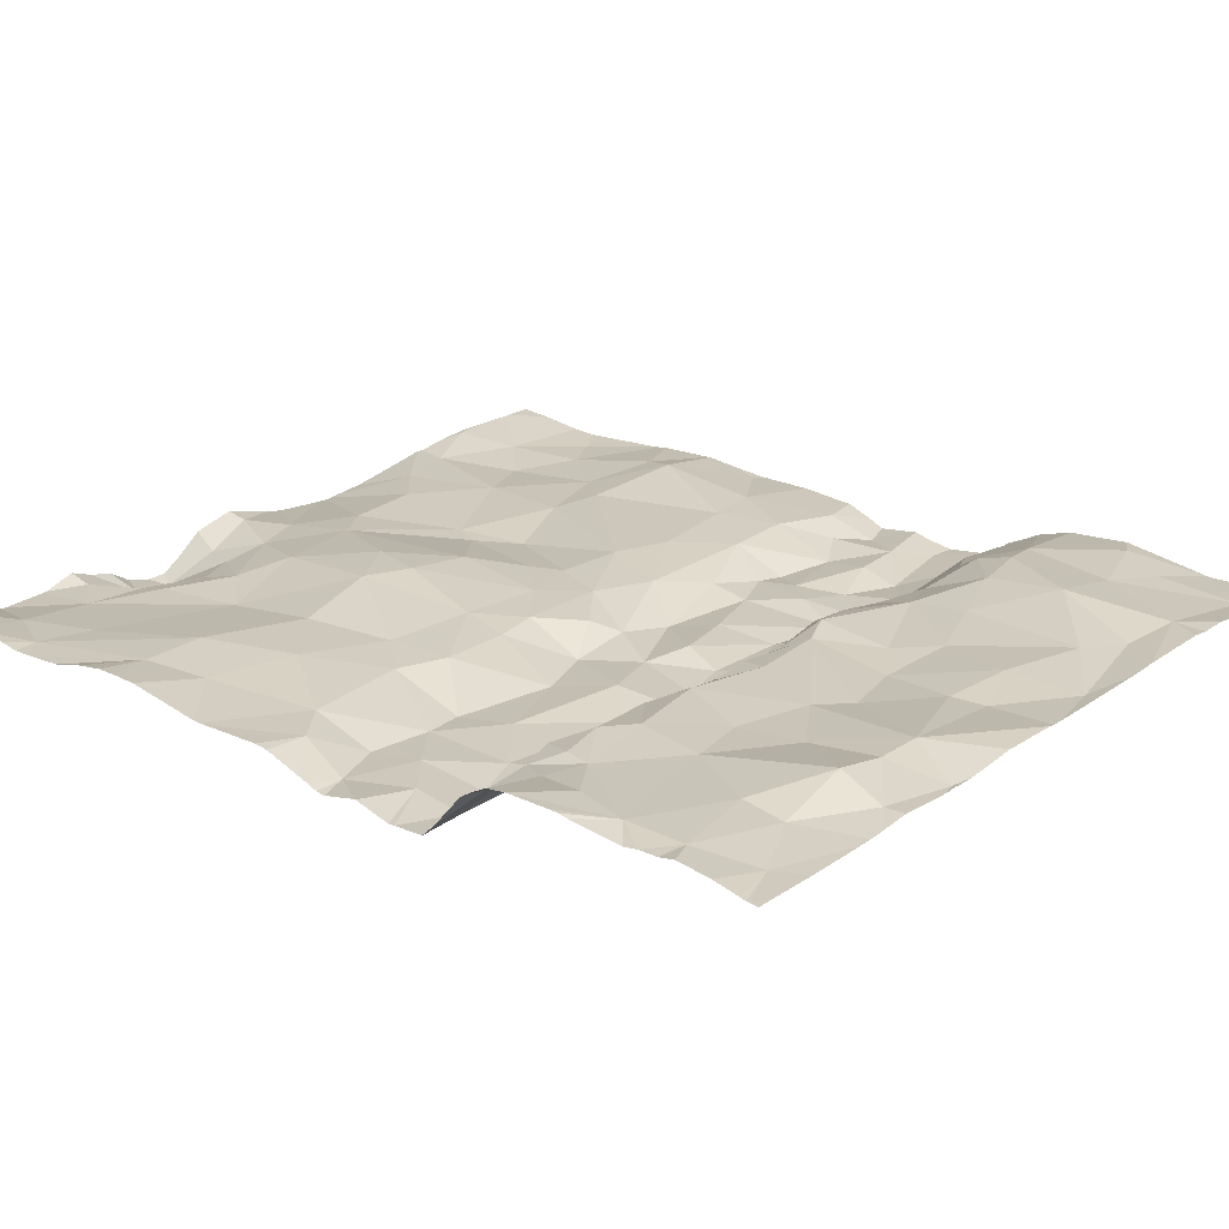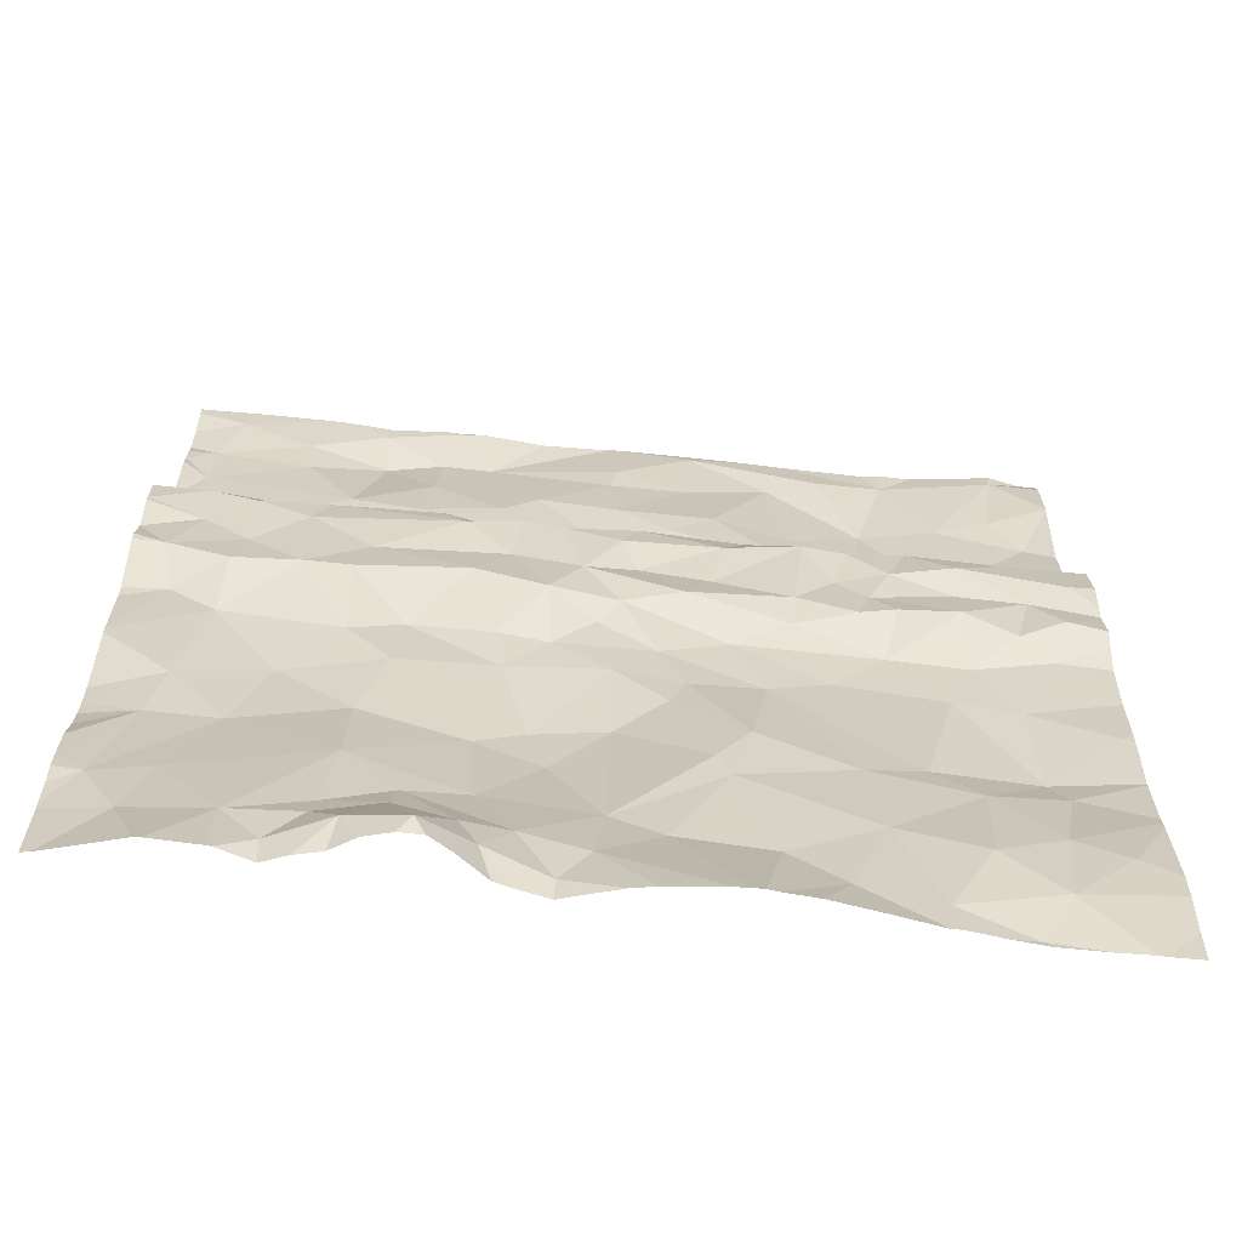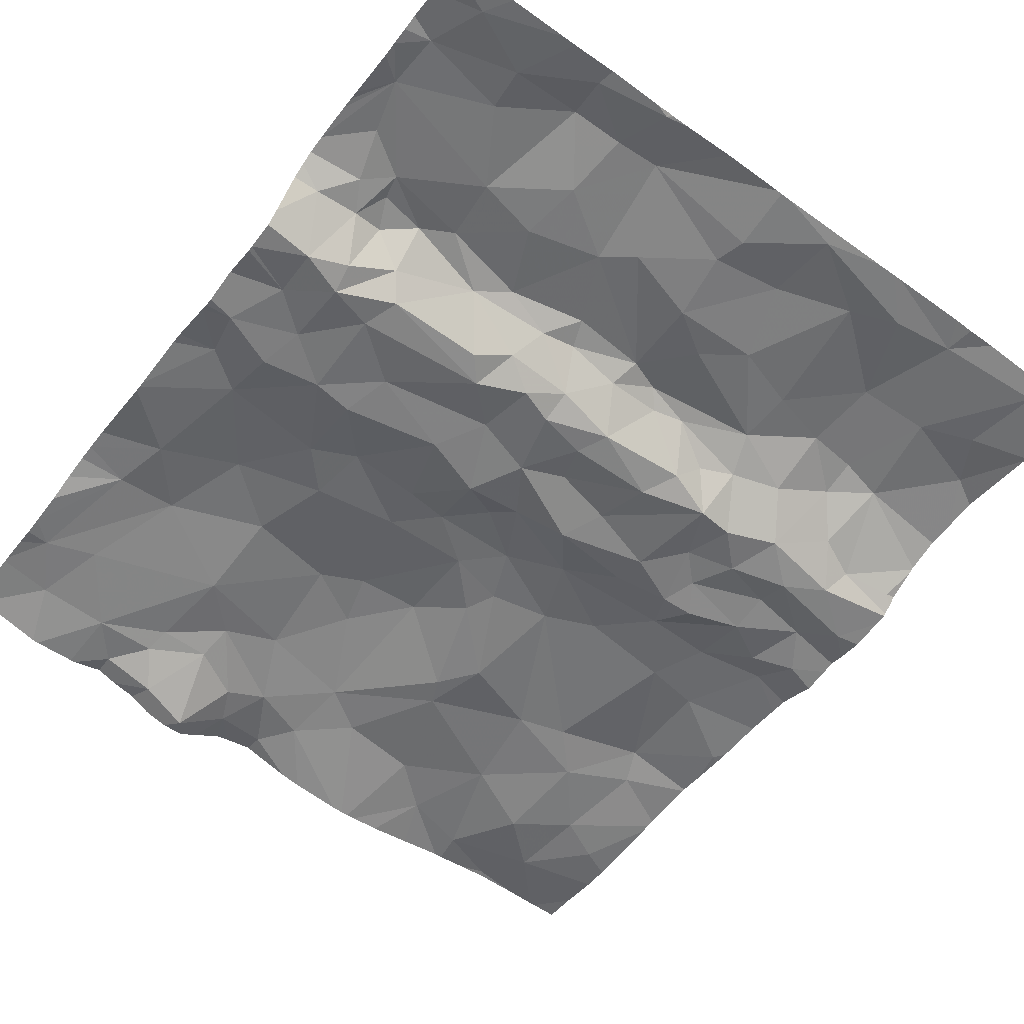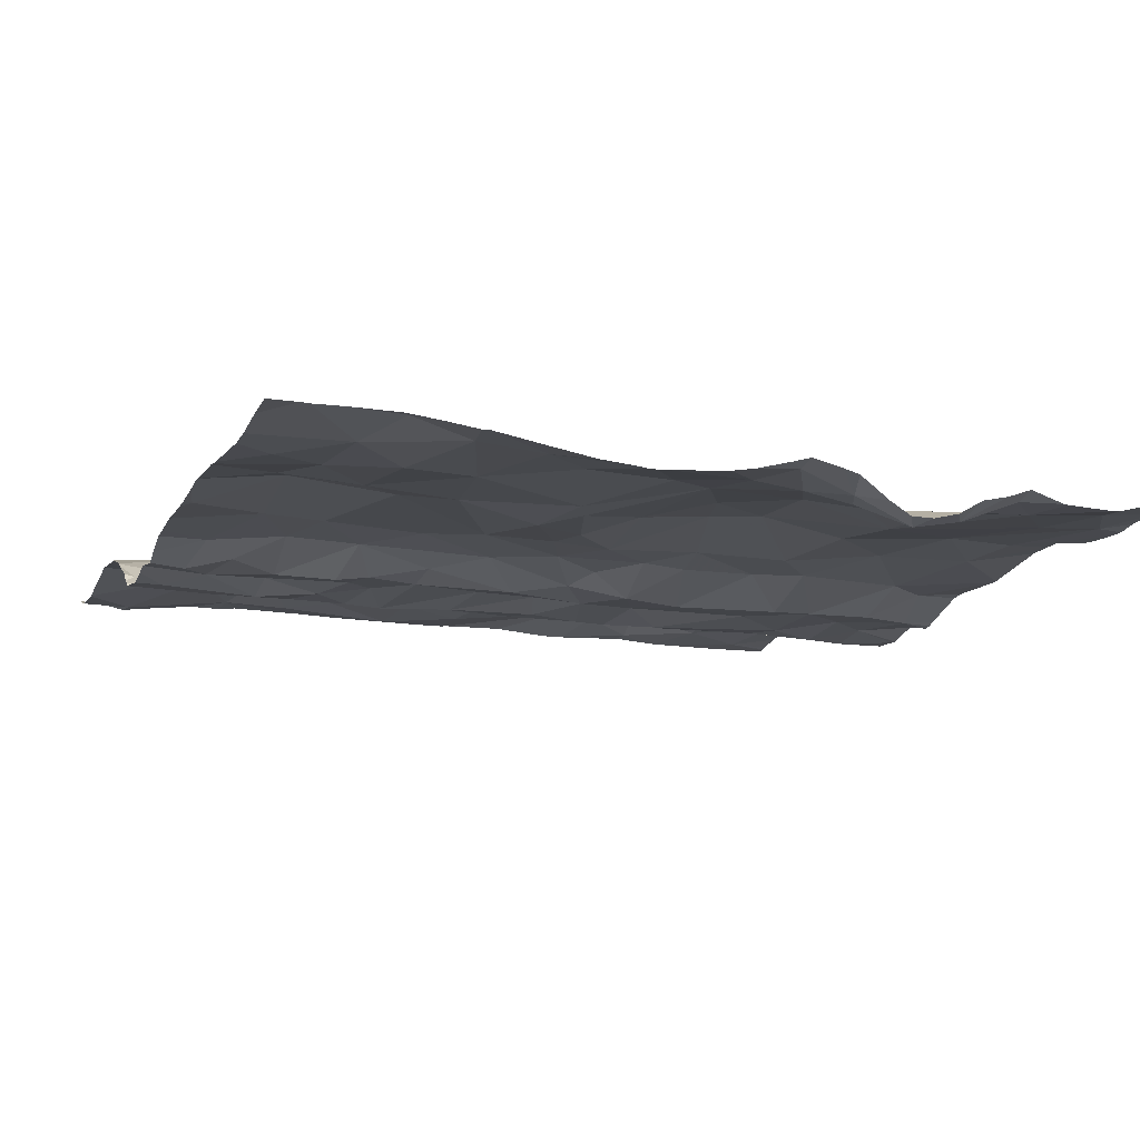
<metadata>
{"format":"obj","ext":"obj","renderer":"f3d","projection":"perspective","resolution":1024,"background":"white","views":[{"elev":19.4,"azim":129.0,"up":"+Z"},{"elev":-67.6,"azim":175.5,"up":"+Y"},{"elev":-58.3,"azim":143.0,"up":"+Z"},{"elev":-9.9,"azim":-19.7,"up":"+Z"}]}
</metadata>
<code>
v -43.88 -13.79 -1.678
v -43.95 -13.22 -1.74
v -44.1 -13.54 -1.673
v -42.23 -11.57 -1.449
v -41.92 -12 -1.483
v -41.95 -11.59 -1.463
v -42.72 -16.74 -1.487
v -41.84 -12.92 -1.483
v -42.05 -12.8 -1.436
v -42.37 -12.88 -1.508
v -44.66 -12.5 -1.348
v -44.82 -11.97 -1.415
v -44.93 -12.55 -1.376
v -45.11 -13.07 -1.584
v -45.02 -13.2 -1.706
v -45.03 -13.97 -1.623
v -44.77 -14.2 -1.513
v -44.75 -13.81 -1.671
v -44.38 -12.01 -1.359
v -45.43 -13.02 -1.595
v -42.59 -12.86 -1.465
v -42.69 -13.07 -1.683
v -45.11 -13.6 -1.657
v -44.76 -13.34 -1.729
v -45.34 -13.44 -1.707
v -44.64 -14.56 -1.48
v -44.99 -14.61 -1.471
v -45.02 -15.25 -1.386
v -44.69 -15.63 -1.492
v -44.44 -15.37 -1.473
v -45.21 -14.11 -1.544
v -44.34 -14.19 -1.528
v -44.21 -13.93 -1.676
v -44.4 -13.91 -1.698
v -45.11 -15.47 -1.423
v -45.44 -14.88 -1.494
v -43.94 -12.35 -1.442
v -43.53 -12.22 -1.494
v -43.85 -11.6 -1.457
v -44.66 -12.72 -1.401
v -44.85 -12.96 -1.547
v -44.74 -13.55 -1.648
v -41.03 -12.75 -1.439
v -40.93 -12.92 -1.521
v -41 -12.6 -1.452
v -42.06 -11.26 -1.557
v -43.65 -13.12 -1.689
v -43.51 -12.88 -1.439
v -43.79 -13.04 -1.556
v -44.54 -11.42 -1.461
v -45.19 -11.35 -1.52
v -42.99 -13.34 -1.746
v -42.79 -13.67 -1.716
v -42.68 -13.27 -1.765
v -43.37 -11.75 -1.476
v -42.99 -12.23 -1.51
v -42.92 -11.82 -1.504
v -42.53 -12.69 -1.437
v -41.61 -13.98 -1.752
v -41.7 -13.67 -1.738
v -42.22 -13.86 -1.736
v -44.96 -16.51 -1.474
v -44.79 -16.83 -1.398
v -44.41 -16.67 -1.461
v -41.36 -13.95 -1.747
v -40.99 -14.01 -1.759
v -41.06 -13.73 -1.749
v -42.65 -15.52 -1.425
v -42.93 -16.07 -1.471
v -42.34 -15.95 -1.467
v -43.55 -14.21 -1.563
v -43.87 -14.01 -1.618
v -43.06 -13.58 -1.676
v -43.52 -13.33 -1.742
v -43.08 -13.14 -1.734
v -41.73 -15.19 -1.51
v -41.72 -15.76 -1.557
v -41.15 -15.42 -1.511
v -43.23 -14.89 -1.53
v -43.31 -14.69 -1.537
v -43.61 -15.26 -1.565
v -41.35 -13.4 -1.774
v -41.91 -14.31 -1.586
v -41.46 -16.72 -1.569
v -42.29 -15.31 -1.438
v -41.87 -14.7 -1.564
v -40.66 -13.88 -1.76
v -41.04 -13.14 -1.754
v -41.12 -12.94 -1.472
v -40.81 -13.52 -1.764
v -43.51 -15.67 -1.531
v -43.43 -15.51 -1.547
v -42.64 -14.37 -1.569
v -42.61 -14 -1.725
v -42.86 -14.13 -1.599
v -42.28 -16.44 -1.586
v -42.11 -16.76 -1.753
v -41.98 -16.28 -1.568
v -41.32 -12.8 -1.42
v -41.52 -12.69 -1.435
v -41.67 -16.29 -1.557
v -41.64 -16.46 -1.585
v -42.16 -13.32 -1.783
v -42.41 -13.56 -1.708
v -40.77 -15.43 -1.532
v -40.85 -15.06 -1.569
v -42.4 -14.62 -1.534
v -42.56 -15.19 -1.432
v -42.95 -12.9 -1.51
v -40.8 -13.21 -1.81
v -43.45 -13.66 -1.678
v -44.18 -13.24 -1.727
v -44.5 -13.13 -1.698
v -44.4 -13.45 -1.709
v -42.53 -16.37 -1.518
v -42.01 -16.05 -1.518
v -41.32 -13.04 -1.635
v -41.43 -13.17 -1.763
v -41.07 -13.31 -1.809
v -42.97 -11.63 -1.525
v -40.78 -11.4 -1.569
v -42.52 -12.11 -1.491
v -40.65 -11.74 -1.499
v -41.2 -11.85 -1.494
v -40.63 -12.09 -1.471
v -41.17 -11.59 -1.529
v -42.95 -15.14 -1.455
v -45.32 -12.12 -1.396
v -45.14 -11.83 -1.445
v -43.4 -11.31 -1.521
v -44.15 -11.47 -1.489
v -44.12 -15.45 -1.495
v -44.2 -16.02 -1.491
v -45.28 -13.85 -1.674
v -42.95 -14.6 -1.545
v -45.3 -16.15 -1.484
v -45.01 -16.01 -1.486
v -44.65 -16.23 -1.521
v -43.32 -13.92 -1.715
v -42.98 -13.98 -1.665
v -42.37 -14.33 -1.587
v -44.27 -13.72 -1.675
v -43.22 -12.81 -1.396
v -43.92 -12.69 -1.458
v -41.6 -11.34 -1.533
v -41.63 -11.6 -1.418
v -42.33 -12.26 -1.478
v -43.01 -12.73 -1.425
v -41.87 -12.38 -1.485
v -41.48 -12.3 -1.482
v -42.25 -13.06 -1.677
v -42.03 -13.17 -1.763
v -42.46 -13.19 -1.762
v -44 -12.95 -1.539
v -40.48 -13.63 -1.742
v -43.18 -14.36 -1.559
v -42.88 -16.5 -1.51
v -43.2 -16.24 -1.482
v -44.04 -14.49 -1.501
v -41.26 -16.48 -1.58
v -40.82 -16.49 -1.555
v -41.79 -16.69 -1.69
v -40.94 -16.04 -1.549
v -40.72 -14.19 -1.631
v -40.97 -14.37 -1.615
v -40.48 -14.71 -1.619
v -40.63 -16.15 -1.555
v -42.38 -16.66 -1.586
v -43.71 -16.3 -1.473
v -43.71 -14.62 -1.51
v -41.33 -14.87 -1.53
v -44 -16.56 -1.47
v -41.63 -14.44 -1.599
v -40.82 -12.73 -1.492
v -40.65 -12.93 -1.557
v -40.48 -14.75 -1.616
v -44.32 -12.86 -1.522
v -43.31 -12.92 -1.456
v -44.34 -12.46 -1.379
v -43.27 -12.41 -1.481
v -40.73 -12.42 -1.451
v -40.48 -16.03 -1.567
v -40.48 -13.37 -1.807
v -40.48 -15.35 -1.511
v -40.48 -16.27 -1.539
v -40.48 -16.14 -1.563
v -40.48 -13.56 -1.761
v -40.48 -13.41 -1.807
v -40.48 -15.81 -1.563
v -40.48 -15.63 -1.525
v -40.48 -11.28 -1.581
v -40.48 -11.33 -1.567
v -40.48 -11.3 -1.578
v -40.48 -16.44 -1.52
v -40.48 -11.89 -1.506
v -40.48 -11.68 -1.496
v -40.48 -11.78 -1.51
v -40.48 -13.11 -1.735
v -40.48 -12.94 -1.542
v -40.48 -13.94 -1.749
v -40.48 -12.66 -1.444
v -40.48 -12.41 -1.454
v -40.48 -12.34 -1.459
v -40.48 -13.19 -1.807
v -40.48 -15.47 -1.507
v -40.48 -14.31 -1.627
v -40.48 -14.68 -1.621
v -40.48 -13.62 -1.742
v -40.48 -16.48 -1.518
v -40.48 -12.85 -1.493
v -40.48 -12.78 -1.455
v -40.48 -15.21 -1.523
v -40.48 -11.48 -1.53
v -40.48 -13.4 -1.808
v -40.48 -12.29 -1.472
v -40.48 -14.23 -1.64
v -40.48 -11.97 -1.517
v -40.48 -13.83 -1.779
v -40.48 -13.89 -1.77
v -45.5 -13.07 -1.632
v -45.5 -14.91 -1.491
v -45.5 -14.5 -1.512
v -45.5 -16.25 -1.464
v -45.5 -12.81 -1.486
v -45.5 -13.12 -1.657
v -45.5 -13.21 -1.679
v -45.5 -13.67 -1.638
v -45.5 -12.84 -1.503
v -45.5 -16.66 -1.409
v -45.5 -12.59 -1.425
v -45.5 -12.8 -1.48
v -45.5 -15.64 -1.444
v -45.5 -14.81 -1.501
v -45.5 -11.36 -1.513
v -45.5 -12.22 -1.411
v -45.5 -13.41 -1.697
v -45.5 -15.12 -1.464
v -45.5 -13.02 -1.581
v -45.5 -14.17 -1.551
v -45.5 -15.28 -1.445
v -45.5 -15.27 -1.443
v -45.5 -11.71 -1.507
v -45.5 -11.68 -1.513
v -45.5 -11.69 -1.511
v -45.5 -14.28 -1.538
v -45.5 -16.41 -1.45
v -45.5 -13.75 -1.647
v -45.5 -13.92 -1.663
v -45.5 -12.42 -1.42
v -45.5 -13.14 -1.673
v -45.5 -13.58 -1.665
v -45.5 -15.75 -1.454
v -45.5 -14.01 -1.616
v -45.5 -15.69 -1.45
v -42.45 -16.87 -1.523
v -43.85 -16.87 -1.549
v -43.66 -16.87 -1.567
v -43.48 -16.87 -1.576
v -40.95 -16.87 -1.611
v -45.32 -16.87 -1.388
v -40.53 -16.87 -1.509
v -41.25 -16.87 -1.598
v -41.6 -16.87 -1.578
v -45.5 -16.87 -1.386
v -44.44 -16.87 -1.449
v -41.28 -16.87 -1.595
v -41.47 -16.87 -1.532
v -40.57 -16.87 -1.519
v -42.04 -16.87 -1.72
v -40.48 -16.87 -1.504
v -44.64 -16.87 -1.419
v -44.39 -16.87 -1.449
v -43.16 -16.87 -1.555
v -43.02 -16.87 -1.535
v -44.83 -16.87 -1.397
v -41.76 -16.87 -1.609
v -45.1 -16.87 -1.391
v -45.28 -16.87 -1.391
v -42.29 -16.87 -1.646
v -43.55 -16.87 -1.578
v -40.99 -16.87 -1.613
v -42.17 -16.87 -1.717
v -42.72 -16.87 -1.456
v -42.82 -16.87 -1.485
v -41.89 -16.87 -1.686
v -43.6 -16.87 -1.576
v -42.54 -16.87 -1.497
v -44.11 -16.87 -1.501
v -41.25 -11.23 -1.573
v -45.5 -11.23 -1.479
v -41.62 -11.23 -1.543
v -43.95 -11.23 -1.487
v -44.74 -11.23 -1.474
v -43.03 -11.23 -1.52
v -41.34 -11.23 -1.569
v -42.07 -11.23 -1.553
v -45 -11.23 -1.498
v -40.6 -11.23 -1.584
v -44.56 -11.23 -1.48
v -42.95 -11.23 -1.52
v -43.38 -11.23 -1.51
v -43.76 -11.23 -1.498
v -43.9 -11.23 -1.491
v -45.39 -11.23 -1.482
v -41.97 -11.23 -1.556
v -42.09 -11.23 -1.554
v -45.21 -11.23 -1.522
v -42.05 -11.23 -1.55
v -41.42 -11.23 -1.563
v -42.2 -11.23 -1.551
v -40.48 -11.23 -1.586
v -44.44 -11.23 -1.47
v -42.92 -11.23 -1.516
v -42.53 -11.23 -1.517
v -40.88 -11.23 -1.582
g obj_0
f 160 262 281
f 84 266 160
f 160 281 161
f 102 84 160
f 161 163 160
f 160 101 102
f 163 77 160
f 77 101 160
f 266 262 160
f 84 267 266
f 162 263 84
f 84 102 162
f 263 267 84
f 281 259 161
f 163 161 167
f 209 161 261
f 194 167 161
f 194 161 209
f 268 161 259
f 261 161 268
f 101 98 102
f 162 102 98
f 78 163 167
f 78 77 163
f 98 101 116
f 116 101 77
f 76 77 78
f 77 70 116
f 85 77 76
f 77 85 70
f 162 285 276
f 162 276 263
f 97 269 162
f 162 98 97
f 269 285 162
f 78 167 105
f 167 194 185
f 167 182 105
f 167 185 186
f 182 167 186
f 261 270 209
f 96 97 98
f 116 96 98
f 78 105 106
f 76 78 171
f 171 78 106
f 116 115 96
f 70 115 116
f 76 171 86
f 85 76 86
f 70 69 115
f 85 68 70
f 68 69 70
f 107 85 86
f 108 68 85
f 107 108 85
f 97 96 168
f 269 97 282
f 282 97 168
f 182 189 105
f 105 184 106
f 105 189 190
f 105 205 184
f 205 105 190
f 168 96 115
f 184 212 106
f 106 165 171
f 176 106 212
f 165 106 176
f 171 173 86
f 165 173 171
f 157 7 115
f 168 115 7
f 157 115 69
f 173 83 86
f 83 107 86
f 157 69 158
f 158 69 91
f 69 92 91
f 69 127 92
f 68 127 69
f 108 127 68
f 141 107 83
f 107 135 108
f 93 107 141
f 135 107 93
f 135 127 108
f 168 7 283
f 279 168 255
f 282 168 279
f 255 168 287
f 283 287 168
f 176 166 165
f 165 65 173
f 164 165 166
f 165 66 65
f 165 164 66
f 173 59 83
f 173 65 59
f 273 157 258
f 258 157 158
f 274 7 157
f 274 157 273
f 283 7 284
f 284 7 274
f 61 83 59
f 61 141 83
f 169 158 91
f 258 158 280
f 280 158 169
f 169 91 133
f 133 91 132
f 81 91 92
f 91 81 132
f 81 92 79
f 127 79 92
f 135 79 127
f 61 94 141
f 94 93 141
f 135 80 79
f 93 156 135
f 135 156 80
f 93 94 95
f 93 95 156
f 166 207 164
f 65 60 59
f 65 66 67
f 65 82 60
f 67 82 65
f 206 164 207
f 66 164 87
f 216 164 206
f 164 200 87
f 200 164 216
f 66 87 67
f 59 60 61
f 60 104 61
f 61 104 94
f 169 172 257
f 172 169 133
f 257 286 169
f 280 169 286
f 172 133 64
f 133 138 64
f 132 29 133
f 29 138 133
f 170 132 81
f 29 132 30
f 30 132 170
f 79 80 81
f 80 170 81
f 53 94 104
f 95 94 140
f 53 140 94
f 80 156 170
f 170 156 71
f 156 95 140
f 156 140 71
f 103 60 82
f 103 104 60
f 119 82 67
f 67 87 90
f 67 90 119
f 103 82 118
f 118 82 119
f 200 219 87
f 87 155 90
f 219 218 87
f 155 87 218
f 103 153 104
f 53 104 54
f 54 104 153
f 172 256 257
f 172 288 256
f 172 272 288
f 64 265 172
f 265 272 172
f 64 63 271
f 62 63 64
f 64 138 62
f 271 265 64
f 138 137 62
f 137 138 29
f 35 137 29
f 28 29 30
f 28 35 29
f 170 159 30
f 170 71 159
f 30 26 28
f 26 30 159
f 53 139 140
f 52 53 54
f 53 73 139
f 52 73 53
f 139 71 140
f 71 32 159
f 71 72 32
f 71 139 72
f 152 103 118
f 151 153 103
f 152 151 103
f 90 110 119
f 117 118 119
f 119 110 88
f 117 119 88
f 155 208 90
f 90 183 110
f 187 90 208
f 183 90 214
f 90 187 188
f 214 90 188
f 152 118 8
f 118 117 8
f 54 153 22
f 22 153 151
f 52 54 75
f 22 75 54
f 62 278 63
f 271 63 275
f 275 63 277
f 278 277 63
f 62 136 223
f 62 137 136
f 229 260 62
f 229 62 246
f 223 246 62
f 260 278 62
f 137 35 232
f 252 136 137
f 252 137 254
f 232 254 137
f 232 35 240
f 240 35 28
f 27 28 26
f 36 237 28
f 36 28 27
f 240 28 241
f 237 241 28
f 32 26 159
f 26 17 27
f 32 17 26
f 72 139 1
f 139 73 111
f 111 1 139
f 73 52 74
f 52 75 74
f 111 73 74
f 32 18 17
f 72 33 32
f 32 34 18
f 32 33 34
f 72 1 33
f 8 151 152
f 22 151 10
f 151 8 10
f 183 204 110
f 88 110 44
f 175 110 204
f 44 110 175
f 99 8 117
f 117 88 89
f 89 99 117
f 88 44 89
f 99 100 8
f 8 9 10
f 100 9 8
f 109 75 22
f 10 21 22
f 22 21 109
f 47 74 75
f 178 75 109
f 178 47 75
f 223 136 252
f 36 27 222
f 17 31 27
f 31 245 27
f 245 222 27
f 36 221 237
f 221 36 233
f 222 233 36
f 17 16 31
f 16 17 18
f 33 1 3
f 1 2 3
f 111 2 1
f 111 74 2
f 47 2 74
f 18 23 16
f 18 34 142
f 42 23 18
f 142 42 18
f 142 34 33
f 33 3 142
f 21 10 58
f 9 58 10
f 204 198 175
f 89 44 43
f 174 44 175
f 43 44 45
f 174 45 44
f 175 198 199
f 211 174 175
f 210 175 199
f 211 175 210
f 43 99 89
f 100 99 45
f 99 43 45
f 45 150 100
f 149 9 100
f 100 150 149
f 147 58 9
f 9 149 147
f 109 21 148
f 109 143 178
f 109 148 143
f 58 148 21
f 48 47 178
f 49 2 47
f 47 48 49
f 143 48 178
f 31 239 245
f 31 16 134
f 134 248 31
f 239 31 253
f 248 253 31
f 23 134 16
f 3 114 142
f 2 112 3
f 3 112 114
f 154 112 2
f 2 49 154
f 23 42 24
f 25 251 23
f 23 24 25
f 247 134 23
f 247 23 227
f 251 227 23
f 114 42 142
f 24 42 114
f 58 147 148
f 45 174 181
f 201 174 211
f 201 181 174
f 45 125 150
f 45 181 125
f 5 149 150
f 124 150 125
f 5 150 146
f 146 150 124
f 149 5 147
f 148 147 122
f 4 147 5
f 4 122 147
f 148 180 143
f 148 56 180
f 122 56 148
f 48 143 144
f 180 144 143
f 49 48 154
f 48 144 154
f 248 134 247
f 114 113 24
f 112 113 114
f 112 154 113
f 154 177 113
f 154 144 177
f 15 25 24
f 24 113 15
f 25 226 236
f 25 15 250
f 251 25 236
f 250 226 25
f 125 181 201
f 201 202 125
f 123 124 125
f 125 195 123
f 125 202 203
f 195 125 217
f 215 125 203
f 215 217 125
f 6 5 146
f 4 5 6
f 124 123 126
f 124 126 146
f 146 145 6
f 126 145 146
f 57 122 4
f 57 56 122
f 46 4 6
f 120 57 4
f 120 4 313
f 314 4 46
f 313 4 314
f 180 38 144
f 38 180 56
f 55 38 56
f 55 56 57
f 179 177 144
f 144 38 37
f 37 179 144
f 113 41 15
f 177 40 113
f 40 41 113
f 40 177 179
f 14 225 15
f 14 15 41
f 225 250 15
f 126 123 121
f 195 197 123
f 121 123 196
f 123 197 196
f 46 6 145
f 126 121 289
f 289 295 126
f 309 145 126
f 309 126 295
f 46 145 291
f 145 309 291
f 120 55 57
f 46 306 310
f 314 46 310
f 291 305 46
f 308 46 305
f 306 46 296
f 296 46 308
f 55 120 130
f 130 120 300
f 313 300 120
f 37 38 39
f 55 39 38
f 39 55 130
f 179 11 40
f 179 19 11
f 179 37 19
f 37 39 19
f 40 13 41
f 14 41 13
f 13 40 11
f 14 20 220
f 14 224 20
f 13 231 14
f 220 225 14
f 231 224 14
f 196 213 121
f 213 192 121
f 191 121 193
f 121 192 193
f 289 121 315
f 315 121 191
f 39 130 131
f 130 302 131
f 130 301 302
f 300 294 130
f 301 130 294
f 19 39 131
f 11 12 13
f 12 11 19
f 50 12 19
f 50 19 131
f 128 13 12
f 13 128 249
f 231 13 230
f 249 230 13
f 20 228 238
f 220 20 238
f 224 228 20
f 191 311 298
f 315 191 298
f 302 303 131
f 292 50 131
f 292 131 303
f 129 128 12
f 12 50 51
f 129 12 51
f 50 293 51
f 50 299 293
f 50 312 299
f 312 50 292
f 128 235 249
f 128 129 244
f 128 242 235
f 244 242 128
f 129 51 243
f 243 244 129
f 51 297 307
f 243 51 234
f 234 51 304
f 293 297 51
f 304 51 307
f 304 290 234
f 260 229 264

</code>
